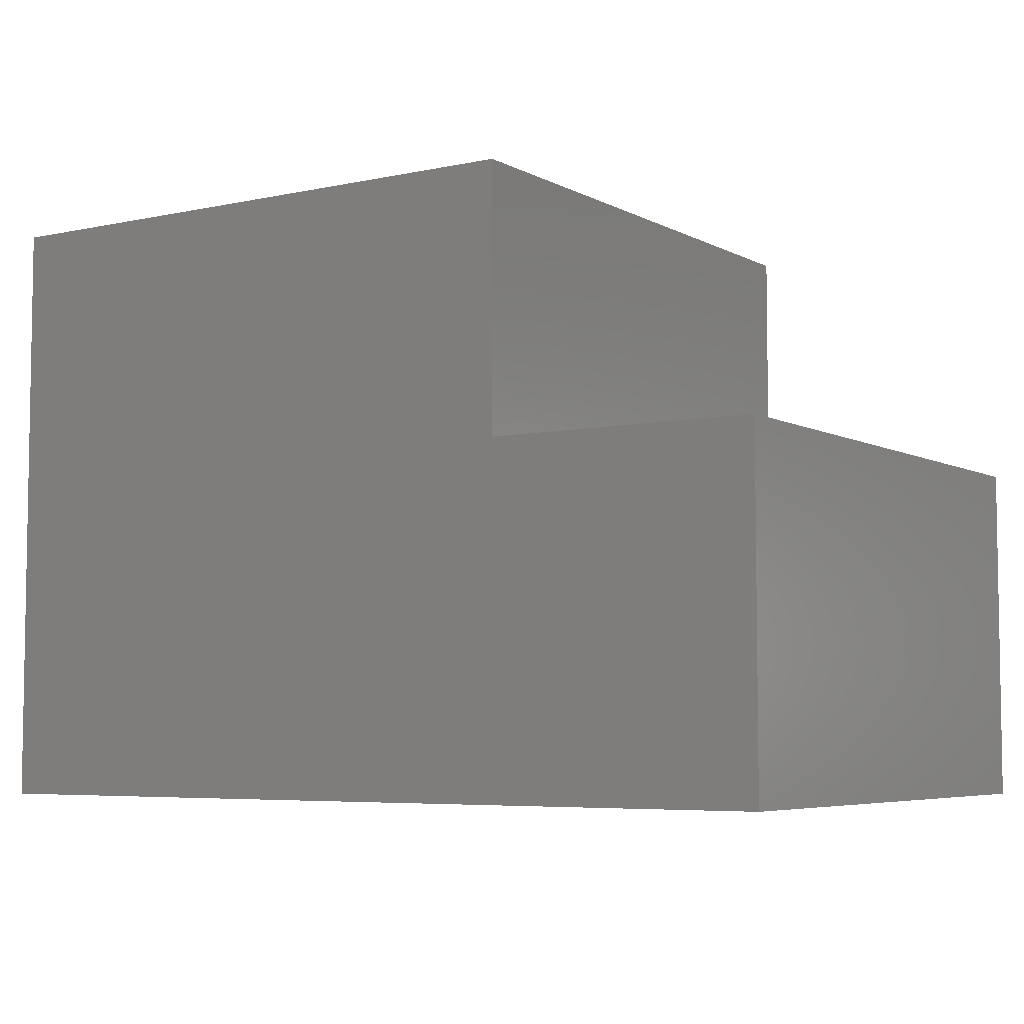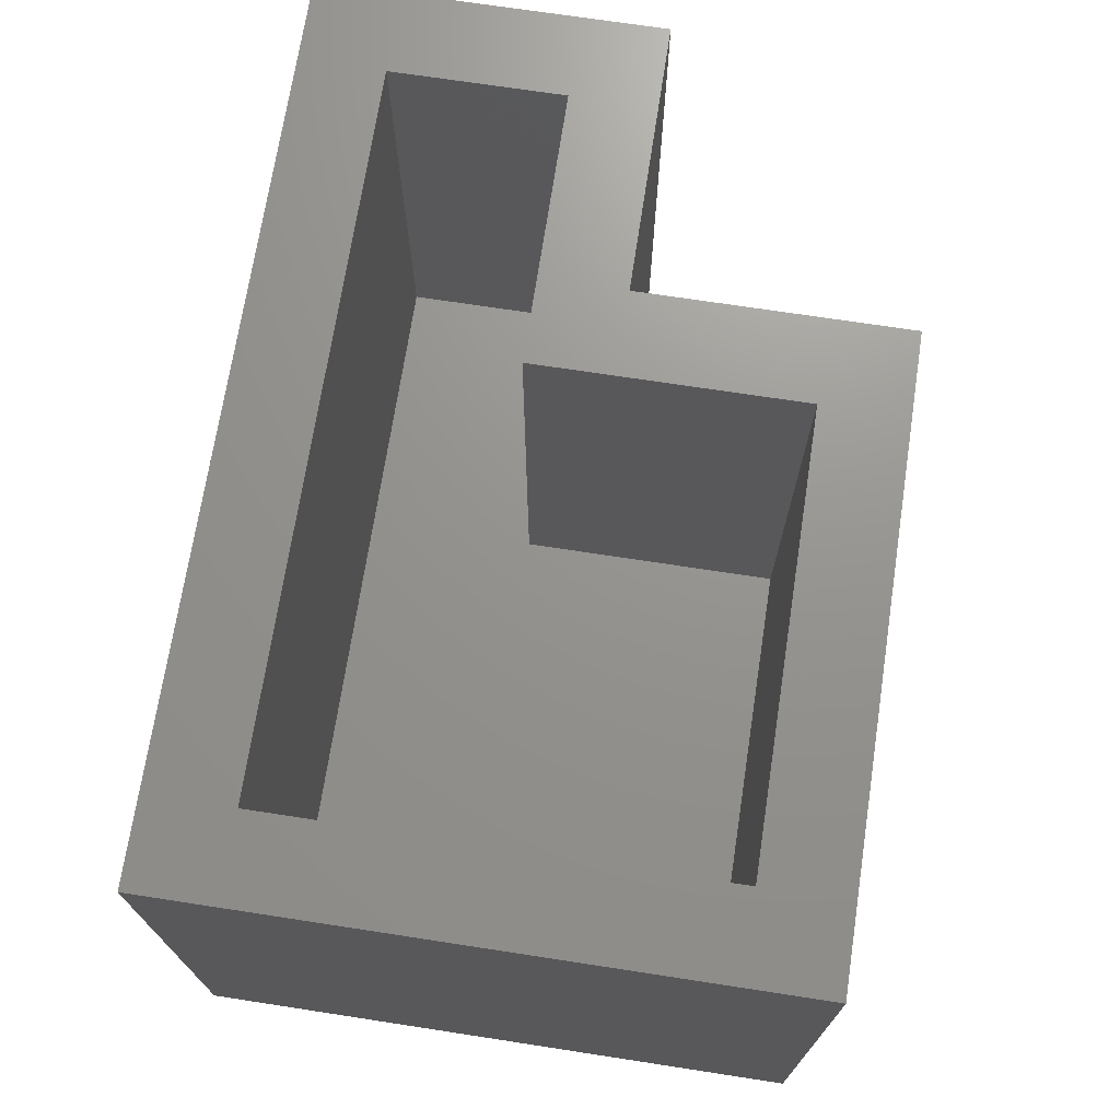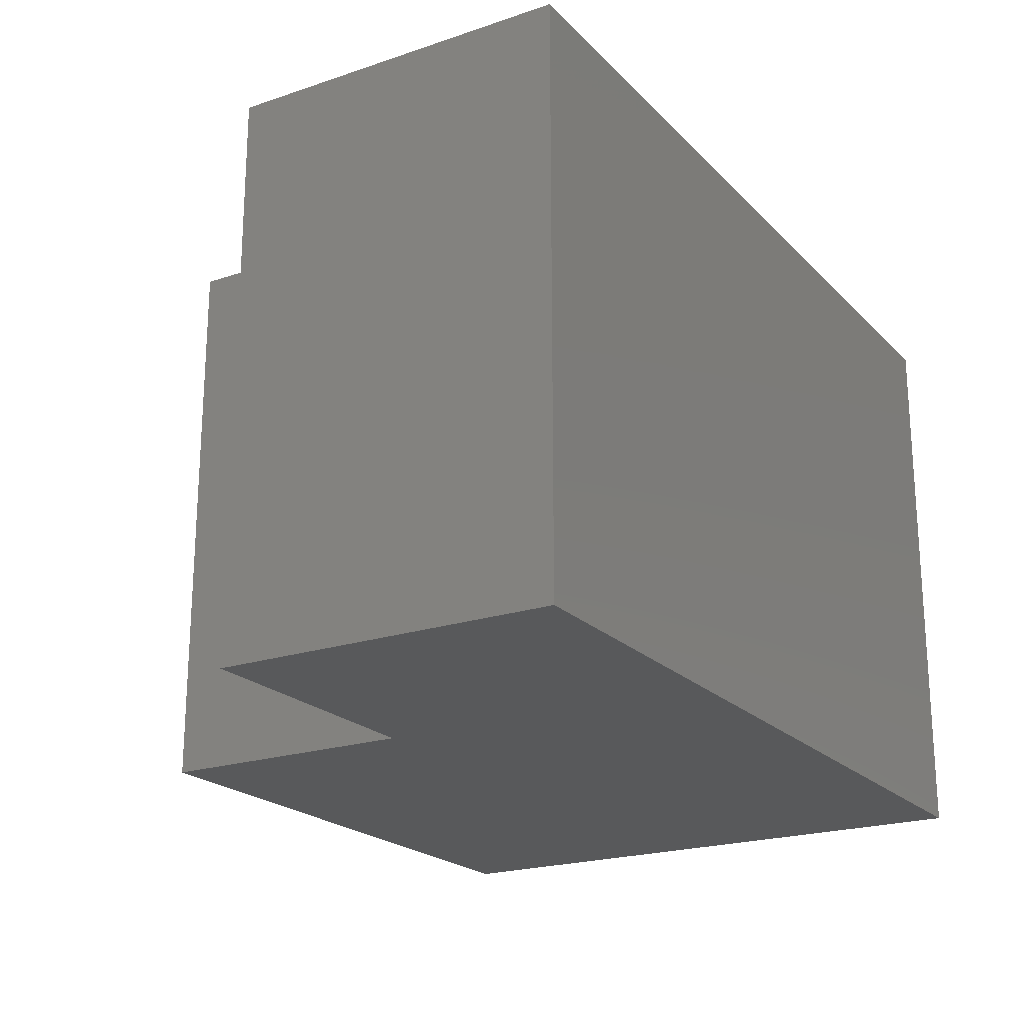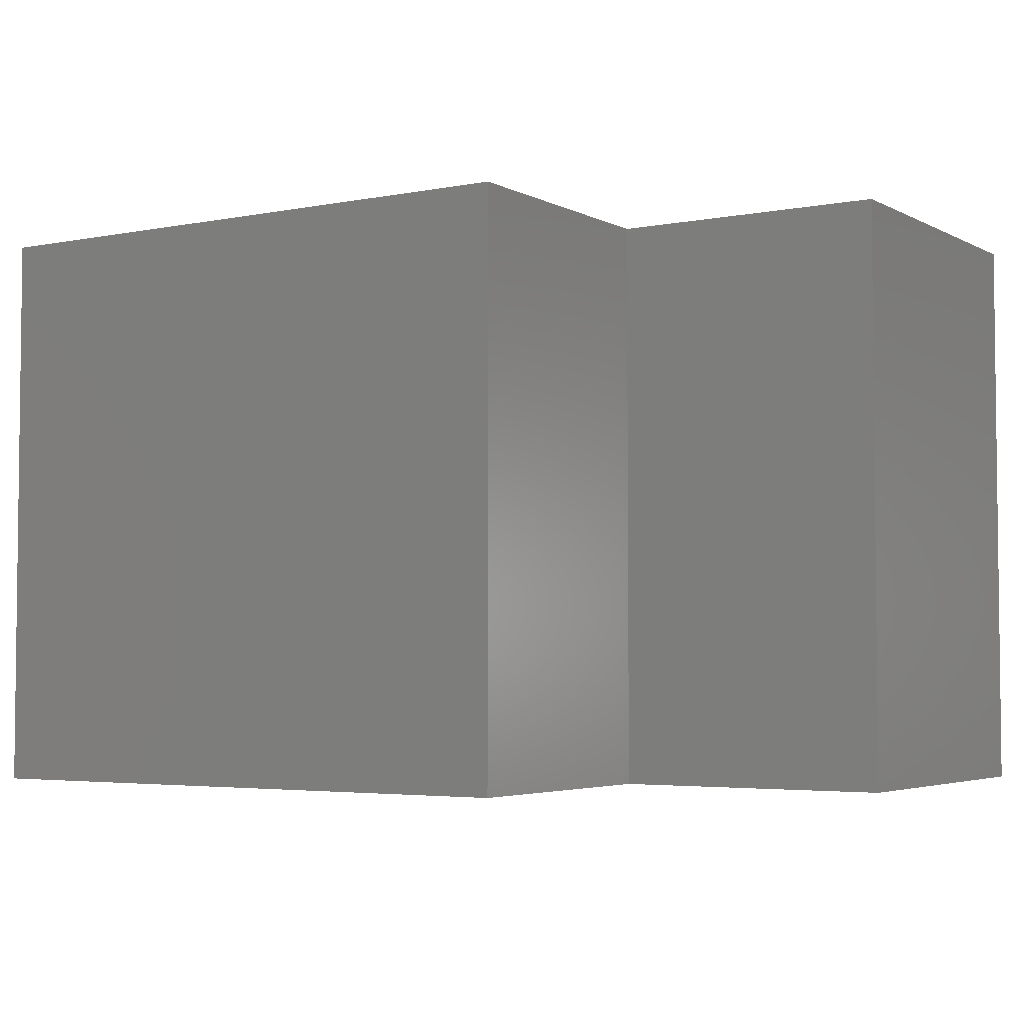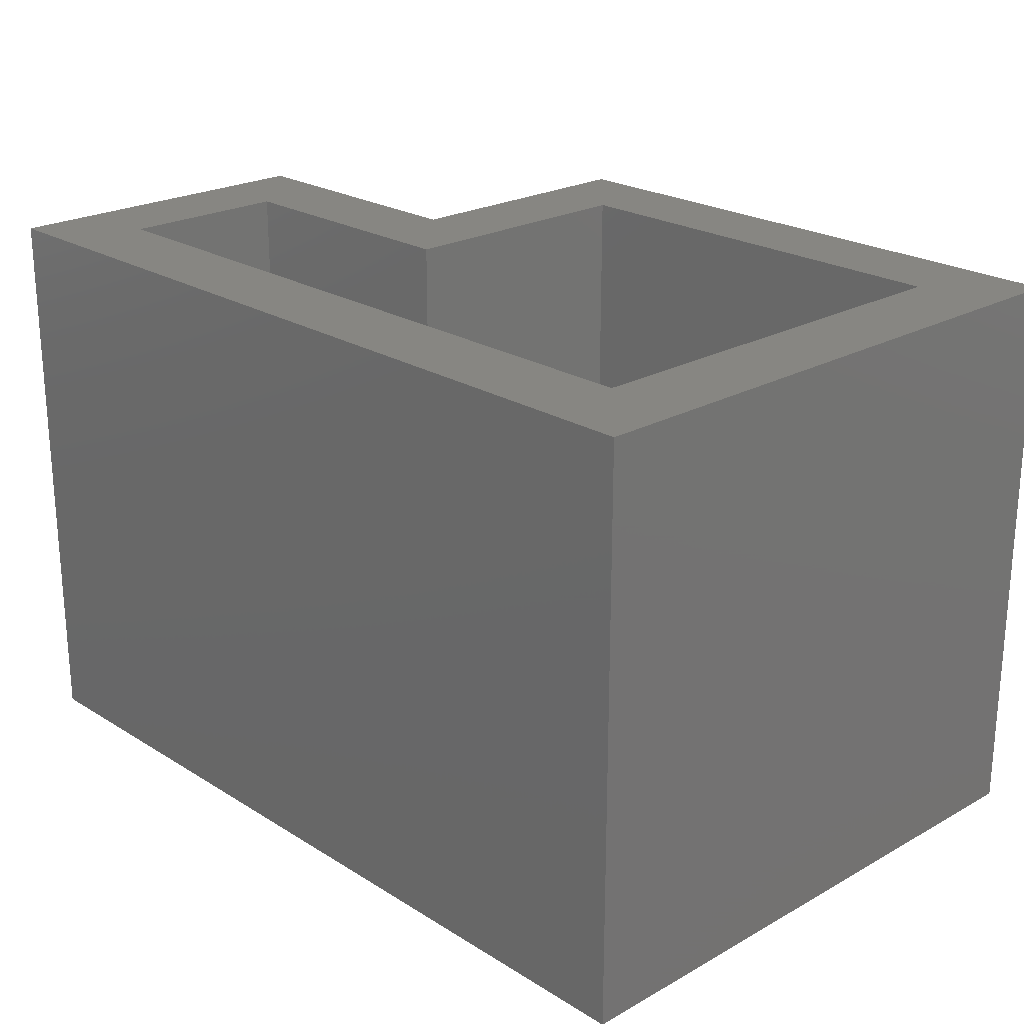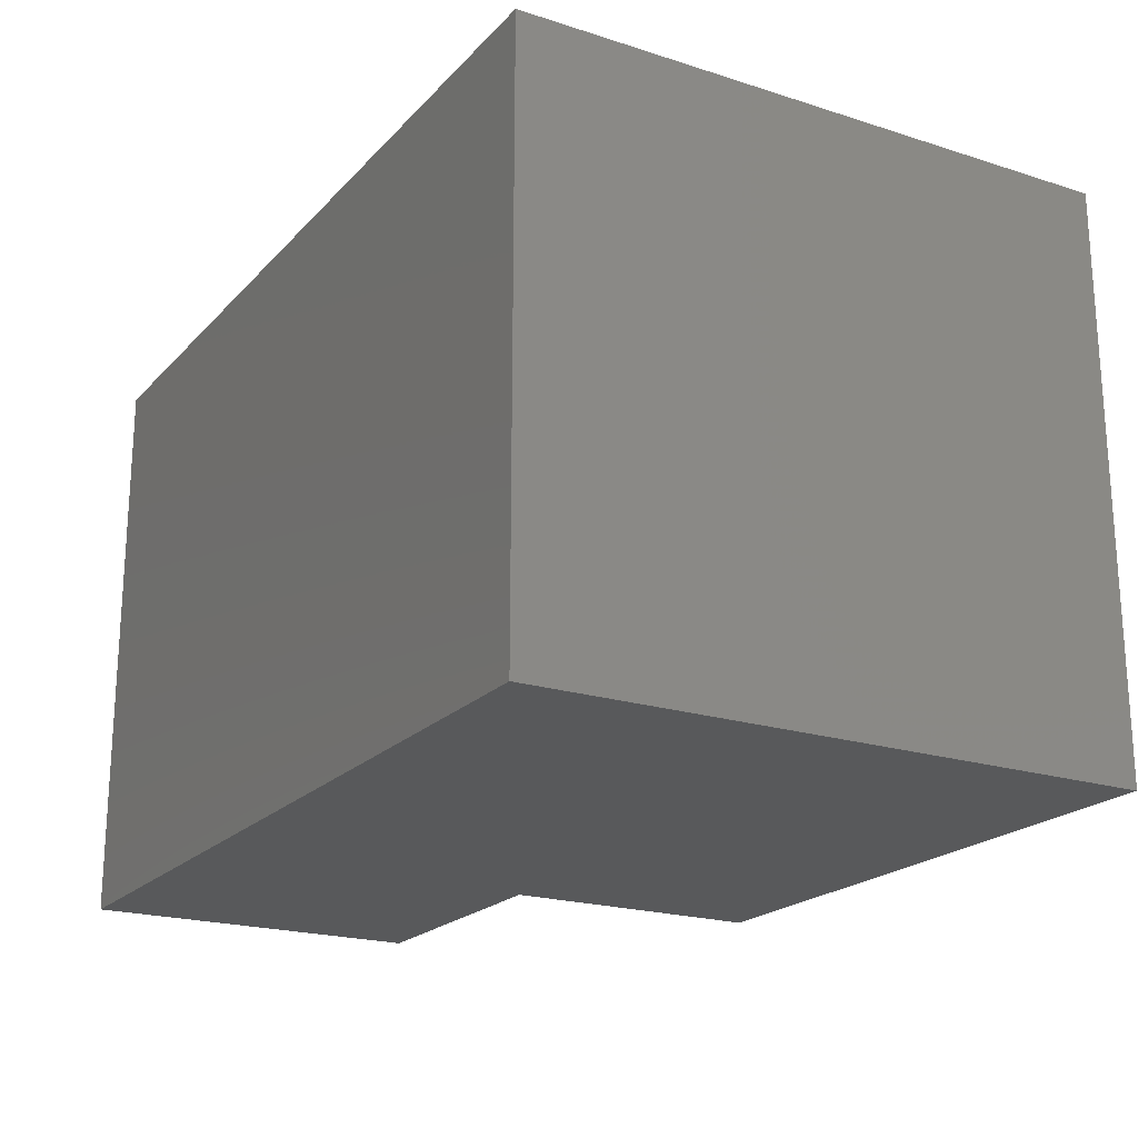
<metadata>
{"format":"stl","ext":"stl","renderer":"f3d","projection":"perspective","resolution":1024,"background":"white","views":[{"elev":-5.6,"azim":33.3,"up":"+Z"},{"elev":71.1,"azim":-81.3,"up":"+Y"},{"elev":-21.2,"azim":120.9,"up":"+Y"},{"elev":-3.9,"azim":32.5,"up":"+Y"},{"elev":22.8,"azim":-133.5,"up":"+Y"},{"elev":-20.6,"azim":-119.9,"up":"+Y"}]}
</metadata>
<code>
# stl→obj: 24 verts, 44 faces
v 0.7812 0 -0.03125
v -0.03125 0 -0.03125
v 0.04688 0 0.04688
v 0.7031 0 0.04688
v 0.7031 0 0.2058
v 0.7812 0 0.2839
v 0.4505 0 0.4505
v 0.5286 0 0.2839
v 0.4505 0 0.2058
v 0.5286 0 0.5286
v 0.04688 0 0.4505
v -0.03125 0 0.5286
v 0.04688 -0.4531 0.04688
v 0.7031 -0.4531 0.04688
v 0.7031 -0.4531 0.2058
v 0.4505 -0.4531 0.2058
v 0.4505 -0.4531 0.4505
v 0.04688 -0.4531 0.4505
v -0.03125 -0.5312 -0.03125
v 0.7812 -0.5312 -0.03125
v 0.7812 -0.5312 0.2839
v 0.5286 -0.5312 0.2839
v 0.5286 -0.5312 0.5286
v -0.03125 -0.5312 0.5286
f 1 2 3
f 1 3 4
f 1 4 5
f 1 5 6
f 7 8 9
f 9 8 6
f 9 6 5
f 8 7 10
f 10 7 11
f 10 11 12
f 12 11 3
f 12 3 2
f 13 14 3
f 3 14 4
f 4 14 5
f 5 14 15
f 5 15 9
f 9 15 16
f 9 16 7
f 7 16 17
f 7 17 11
f 11 17 18
f 11 18 3
f 3 18 13
f 19 2 20
f 20 2 1
f 1 6 20
f 20 6 21
f 6 8 21
f 21 8 22
f 8 10 22
f 22 10 23
f 23 10 24
f 24 10 12
f 24 12 19
f 19 12 2
f 20 21 19
f 19 21 22
f 19 22 24
f 24 22 23
f 14 13 15
f 15 13 16
f 13 18 16
f 16 18 17

</code>
